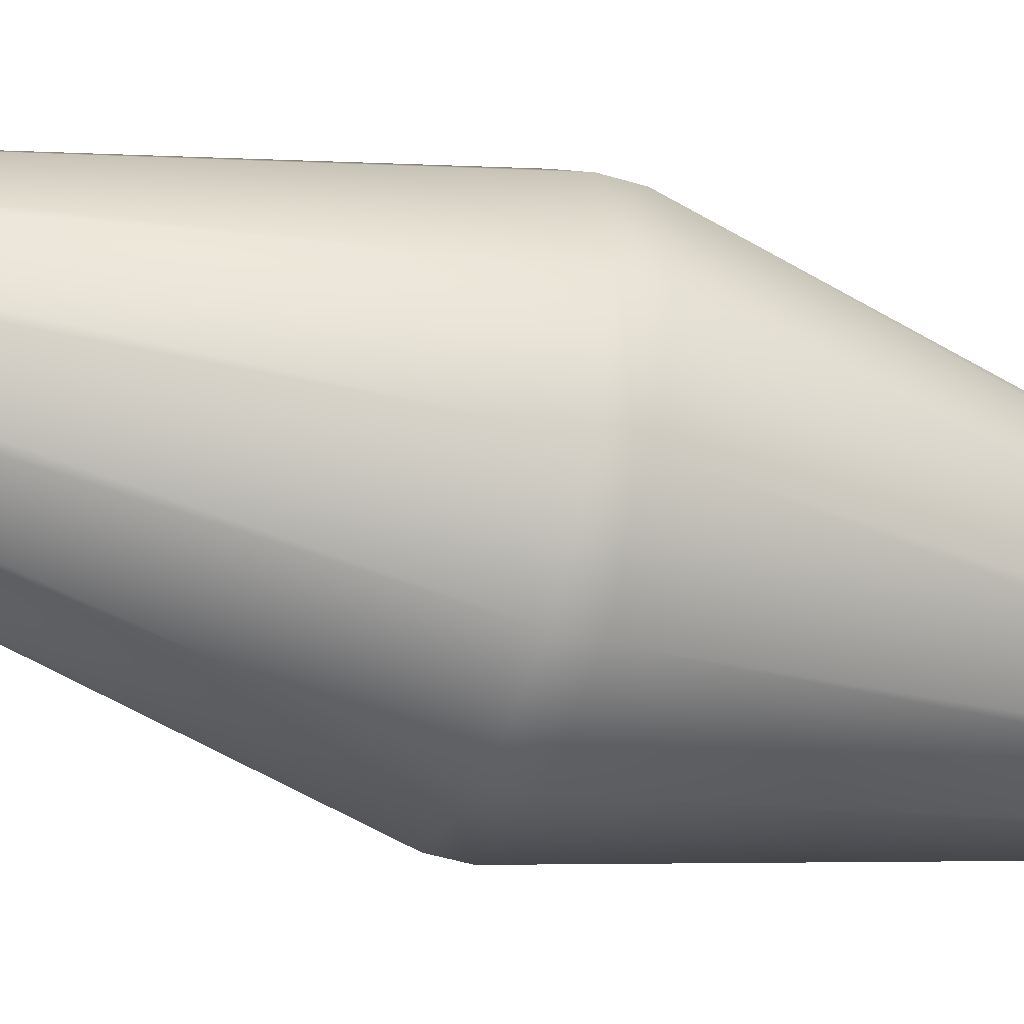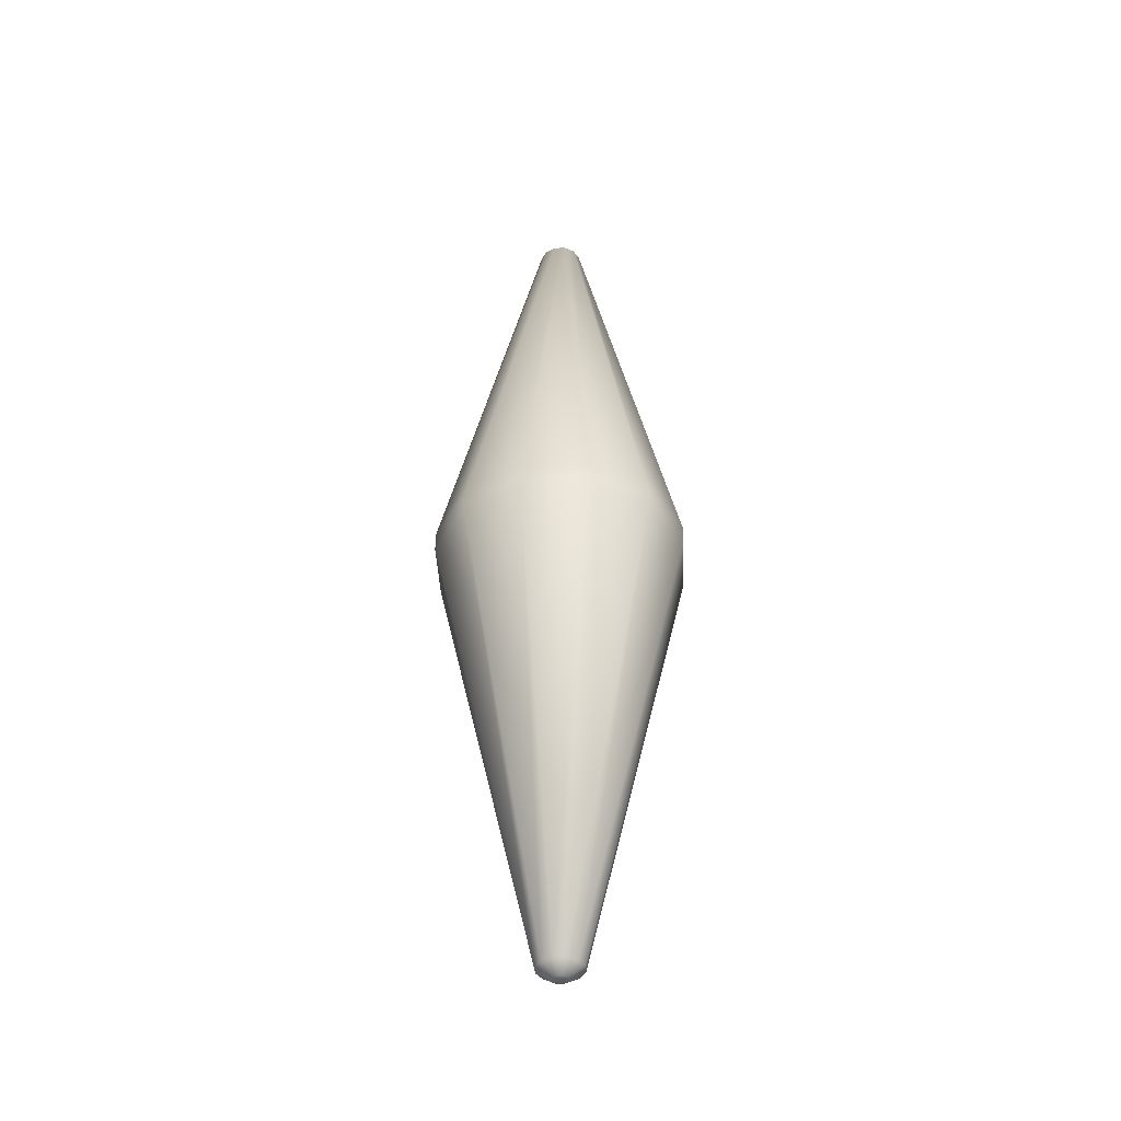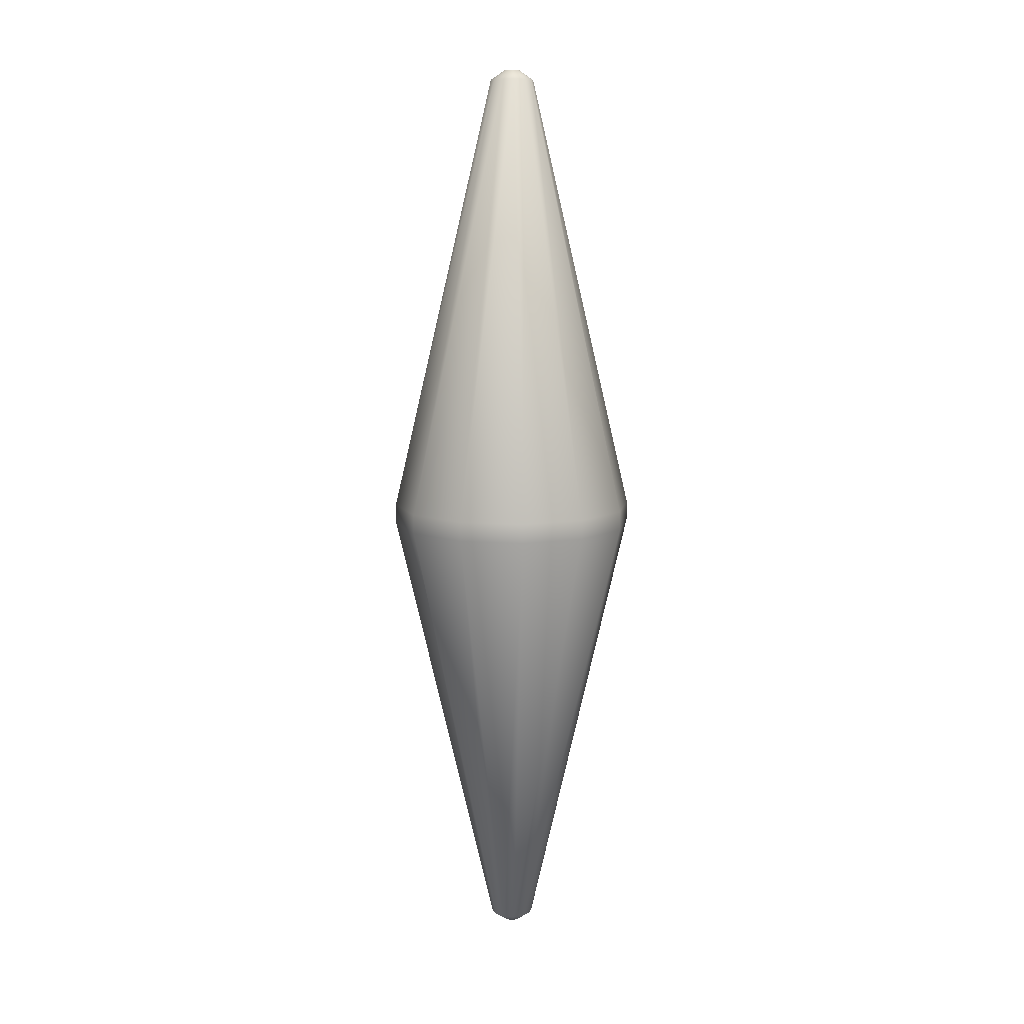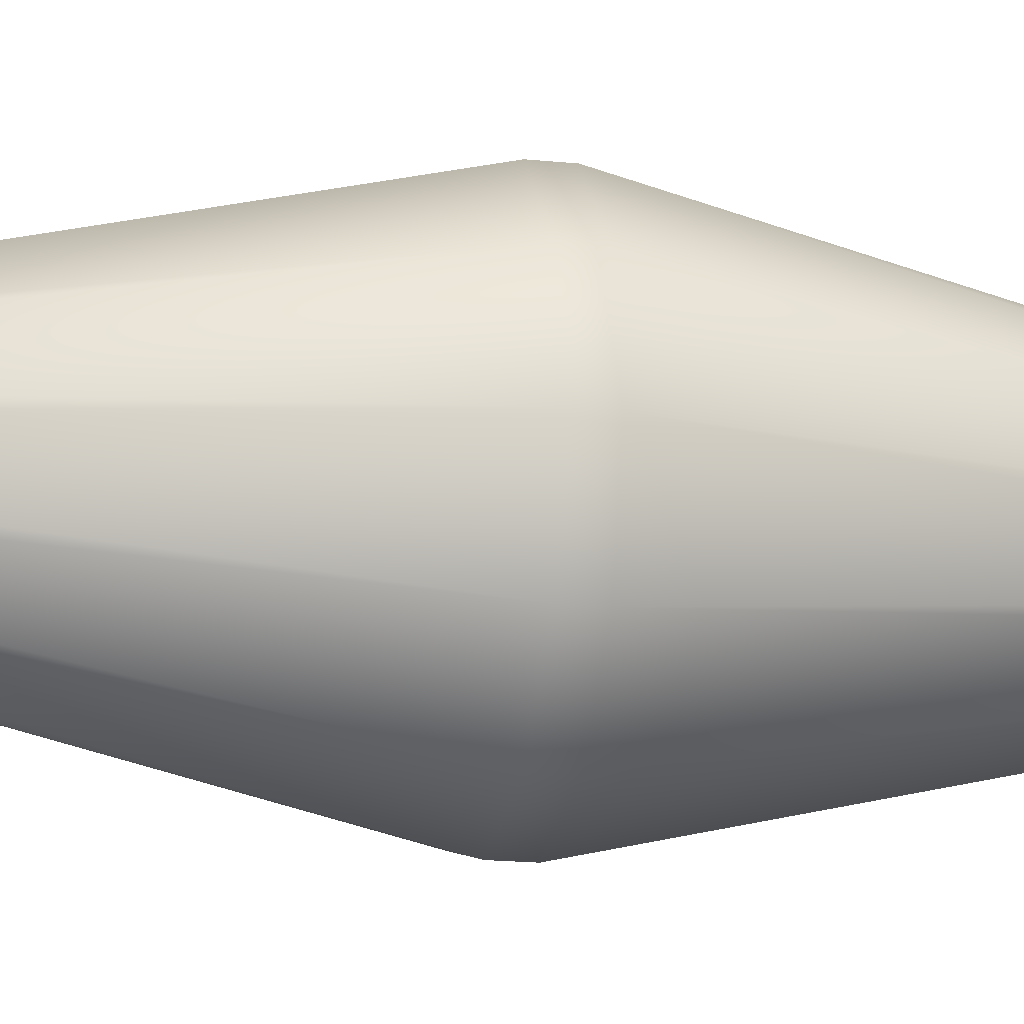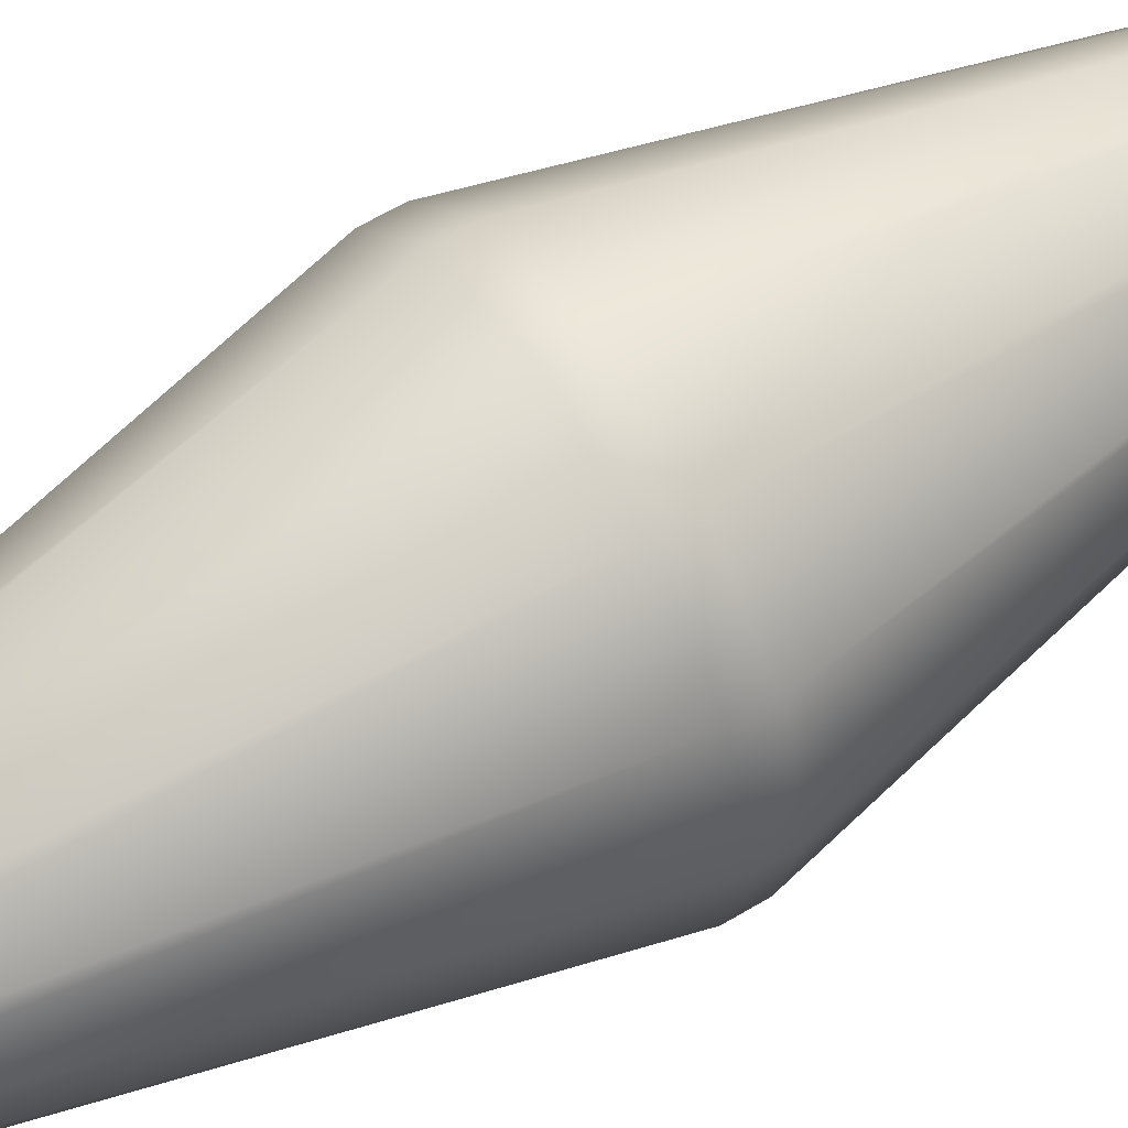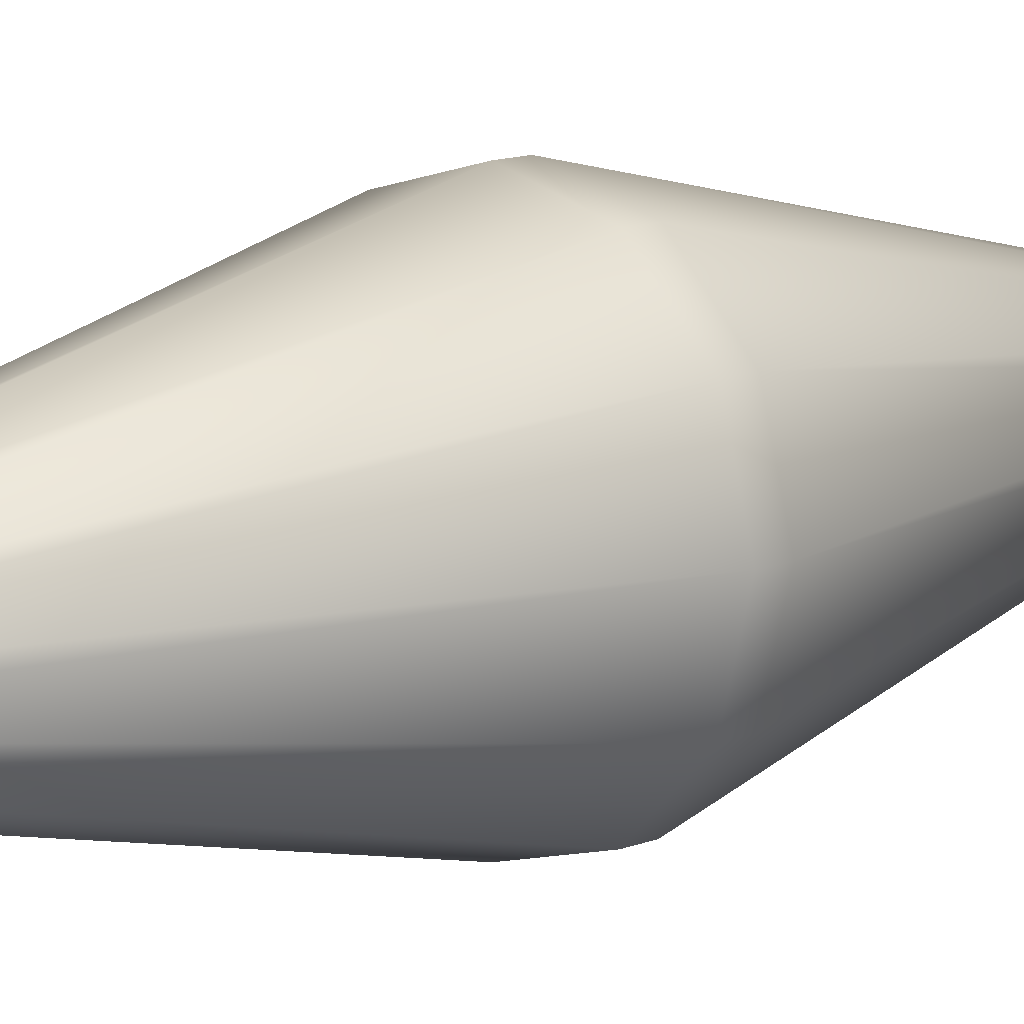
<metadata>
{"format":"obj","ext":"obj","renderer":"f3d","projection":"perspective","resolution":1024,"background":"white","views":[{"elev":-42.1,"azim":69.5,"up":"+Z"},{"elev":-41.5,"azim":17.6,"up":"+Y"},{"elev":10.3,"azim":-155.0,"up":"+Y"},{"elev":-16.1,"azim":-102.5,"up":"+Z"},{"elev":58.4,"azim":-122.3,"up":"+Z"},{"elev":11.6,"azim":-134.6,"up":"+Z"}]}
</metadata>
<code>
o Cylinder3
v 0.04725 0.979 1.541e-17
v 0.04092 0.979 0.02362
v 0.02362 0.979 0.04092
v -9.063e-17 0.979 0.04725
v -0.02362 0.979 0.04092
v -0.04092 0.979 0.02362
v -0.04725 0.979 2.119e-17
v -0.04092 0.979 -0.02362
v -0.02362 0.979 -0.04092
v -1.022e-16 0.979 -0.04725
v 0.02362 0.979 -0.04092
v 0.04092 0.979 -0.02362
v 0.04725 -0.979 1.541e-17
v 0.04092 -0.979 0.02362
v 0.02362 -0.979 0.04092
v -9.063e-17 -0.979 0.04725
v -0.02362 -0.979 0.04092
v -0.04092 -0.979 0.02362
v -0.04725 -0.979 2.119e-17
v -0.04092 -0.979 -0.02362
v -0.02362 -0.979 -0.04092
v -1.022e-16 -0.979 -0.04725
v 0.02362 -0.979 -0.04092
v 0.04092 -0.979 -0.02362
v 0.2333 0.02101 -0.1347
v 0.2333 -0.02101 -0.1347
v 0.1347 0.02101 -0.2333
v 0.1347 -0.02101 -0.2333
v -9.945e-17 0.02101 -0.2694
v -9.945e-17 -0.02101 -0.2694
v -0.1347 0.02101 -0.2333
v -0.1347 -0.02101 -0.2333
v -0.2333 0.02101 -0.1347
v -0.2333 -0.02101 -0.1347
v -0.2694 0.02101 3.588e-17
v -0.2694 -0.02101 3.588e-17
v -0.2333 0.02101 0.1347
v -0.2333 -0.02101 0.1347
v -0.1347 0.02101 0.2333
v -0.1347 -0.02101 0.2333
v -4.978e-17 0.02101 0.2694
v -4.978e-17 -0.02101 0.2694
v 0.1347 0.02101 0.2333
v 0.1347 -0.02101 0.2333
v 0.2333 0.02101 0.1347
v 0.2333 -0.02101 0.1347
v 0.2694 0.02101 3.475e-17
v 0.2694 -0.02101 3.475e-17
v 0.01424 1 0.008223
v 0.01645 1 1.671e-17
v 0.01424 1 -0.008223
v 0.008223 1 -0.01424
v -9.407e-17 1 -0.01645
v -0.008223 1 -0.01424
v -0.01424 1 -0.008223
v -0.01645 1 1.358e-17
v -0.01424 1 0.008223
v -0.008223 1 0.01424
v -9.035e-17 1 0.01645
v 0.008223 1 0.01424
v 0.01645 -1 1.671e-17
v 0.01424 -1 0.008223
v 0.008223 -1 0.01424
v -9.035e-17 -1 0.01645
v -0.008223 -1 0.01424
v -0.01424 -1 0.008223
v -0.01645 -1 1.358e-17
v -0.01424 -1 -0.008223
v -0.008223 -1 -0.01424
v -9.407e-17 -1 -0.01645
v 0.008223 -1 -0.01424
v 0.01424 -1 -0.008223
g Cylinder3_default
f 1 2 45 47
f 1 12 51 50
f 2 3 43 45
f 2 49 60 3
f 3 4 41 43
f 3 60 59 4
f 4 5 39 41
f 4 59 58 5
f 5 6 37 39
f 5 58 57 6
f 6 7 35 37
f 6 57 56 7
f 7 8 33 35
f 7 56 55 8
f 8 9 31 33
f 8 55 54 9
f 9 10 29 31
f 9 54 53 10
f 10 11 27 29
f 10 53 52 11
f 11 12 25 27
f 12 11 52 51
f 13 61 72 24
f 14 13 48 46
f 14 15 63 62
f 15 14 46 44
f 15 16 64 63
f 16 15 44 42
f 16 17 65 64
f 17 16 42 40
f 17 18 66 65
f 18 17 40 38
f 18 19 67 66
f 19 18 38 36
f 19 20 68 67
f 20 19 36 34
f 20 21 69 68
f 21 20 34 32
f 21 22 70 69
f 22 21 32 30
f 22 23 71 70
f 23 22 30 28
f 23 24 72 71
f 24 23 28 26
f 25 47 48 26
f 26 28 27 25
f 26 48 13 24
f 28 30 29 27
f 30 32 31 29
f 32 34 33 31
f 34 36 35 33
f 36 38 37 35
f 38 40 39 37
f 40 42 41 39
f 42 44 43 41
f 44 46 45 43
f 46 48 47 45
f 47 25 12 1
f 50 49 2 1
f 50 51 52 53 54 55 56 57 58 59 60 49
f 62 61 13 14
f 62 63 64 65 66 67 68 69 70 71 72 61

</code>
